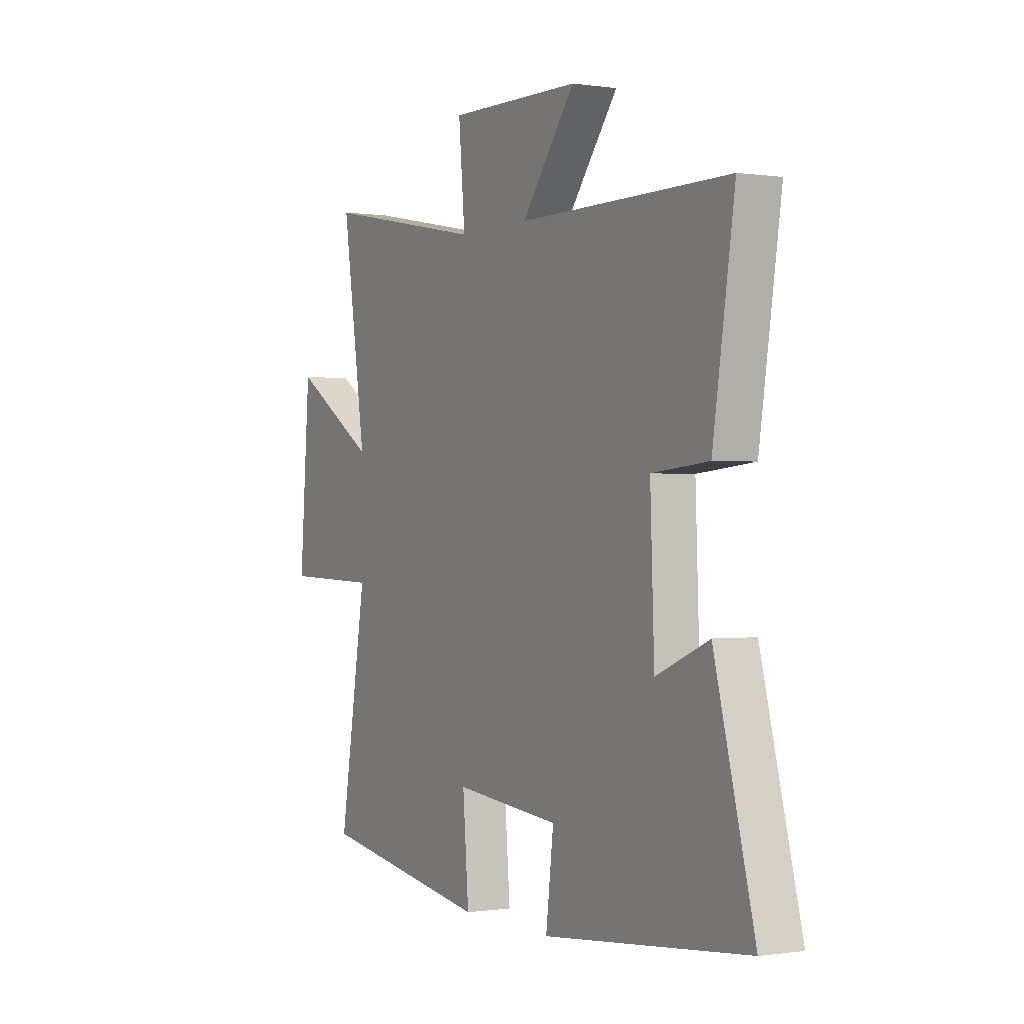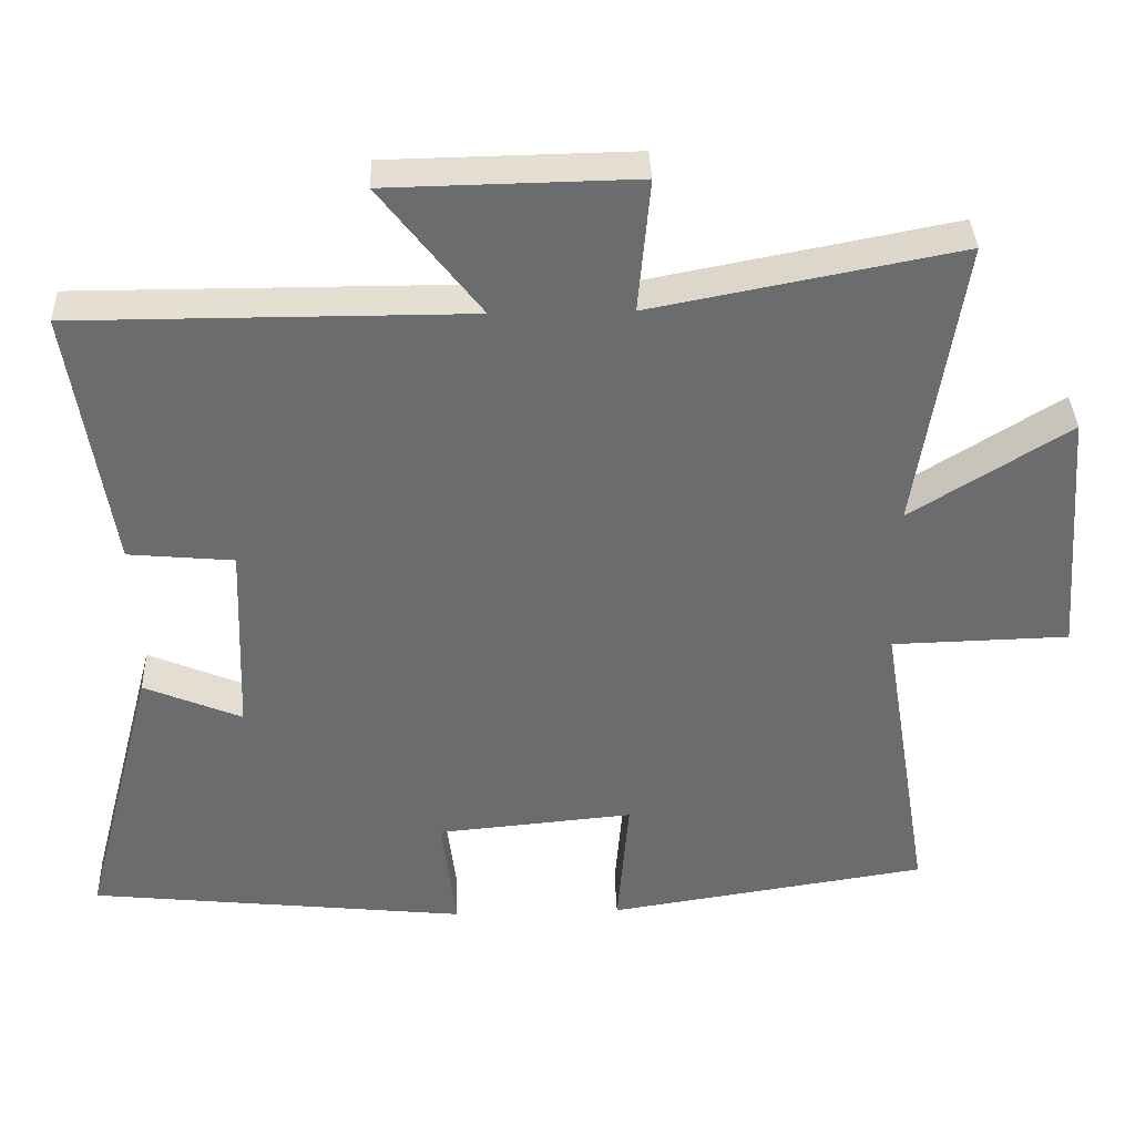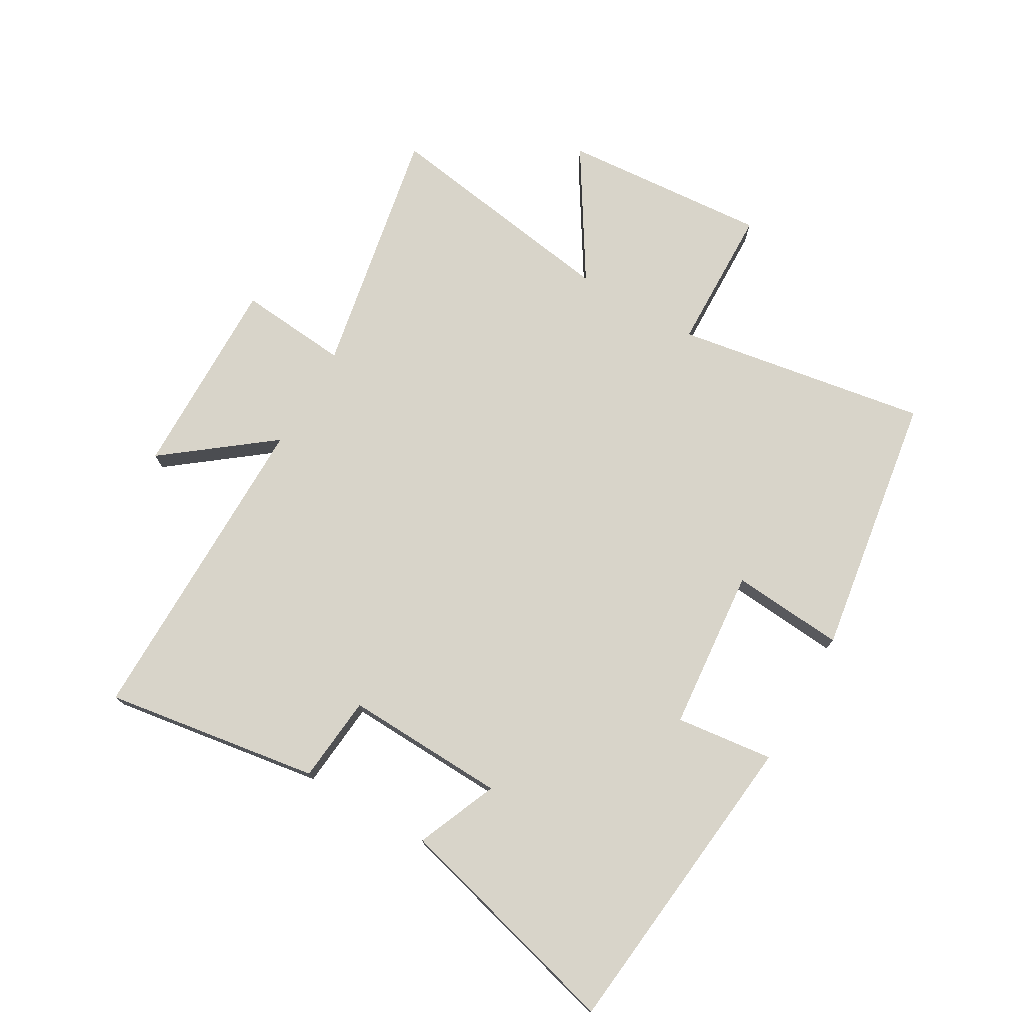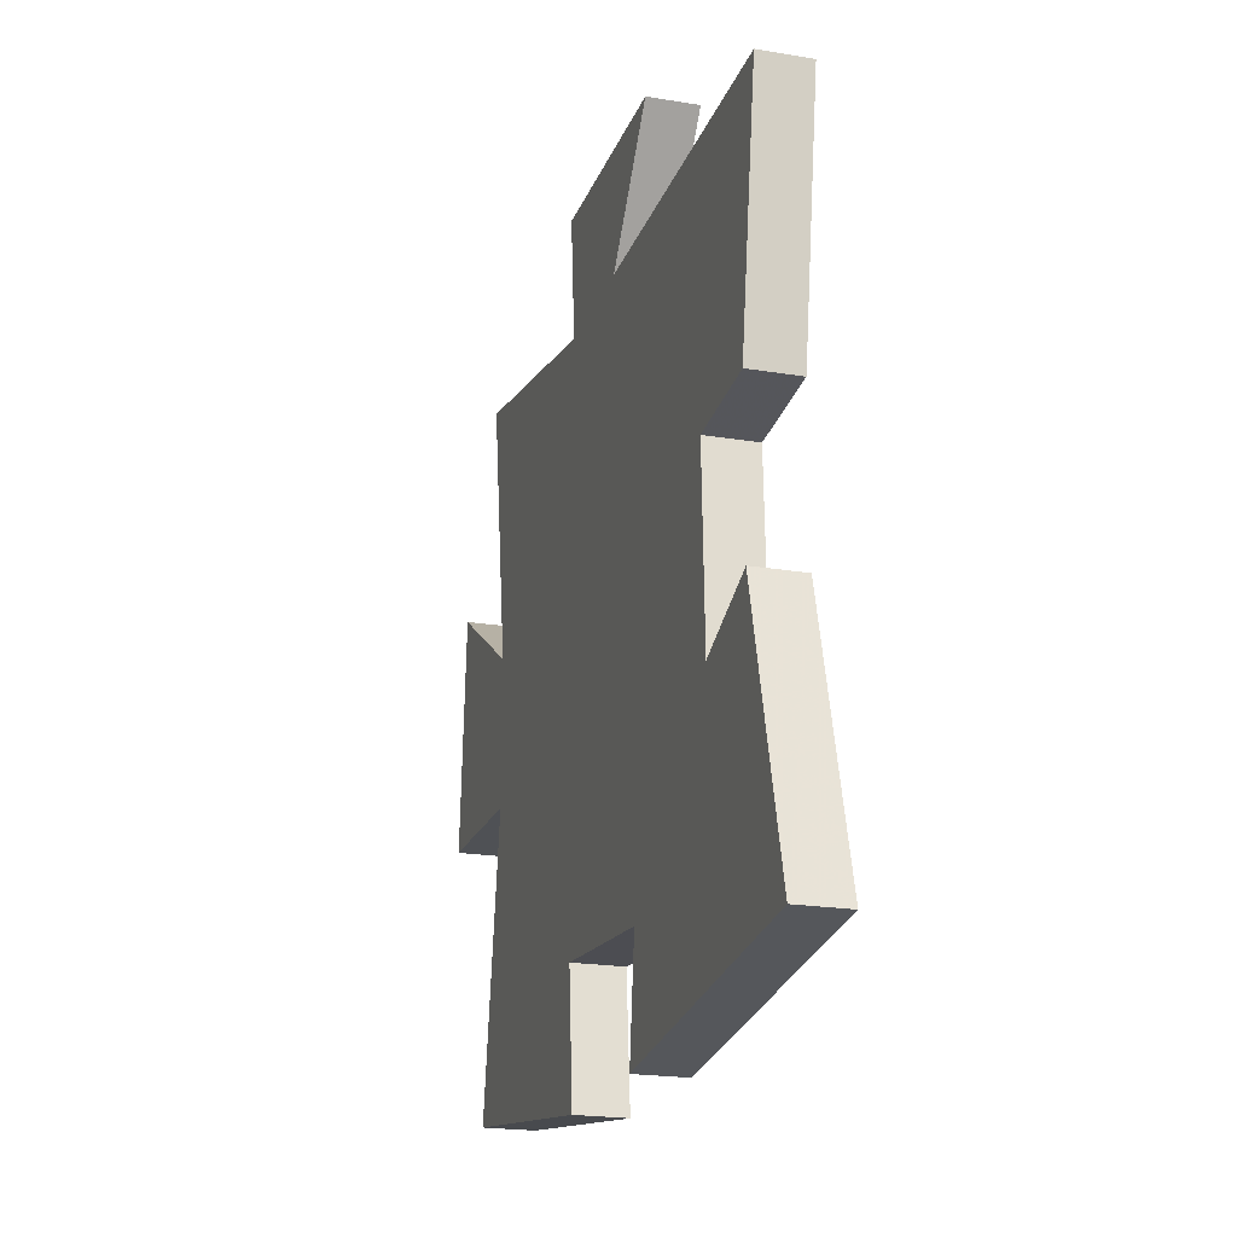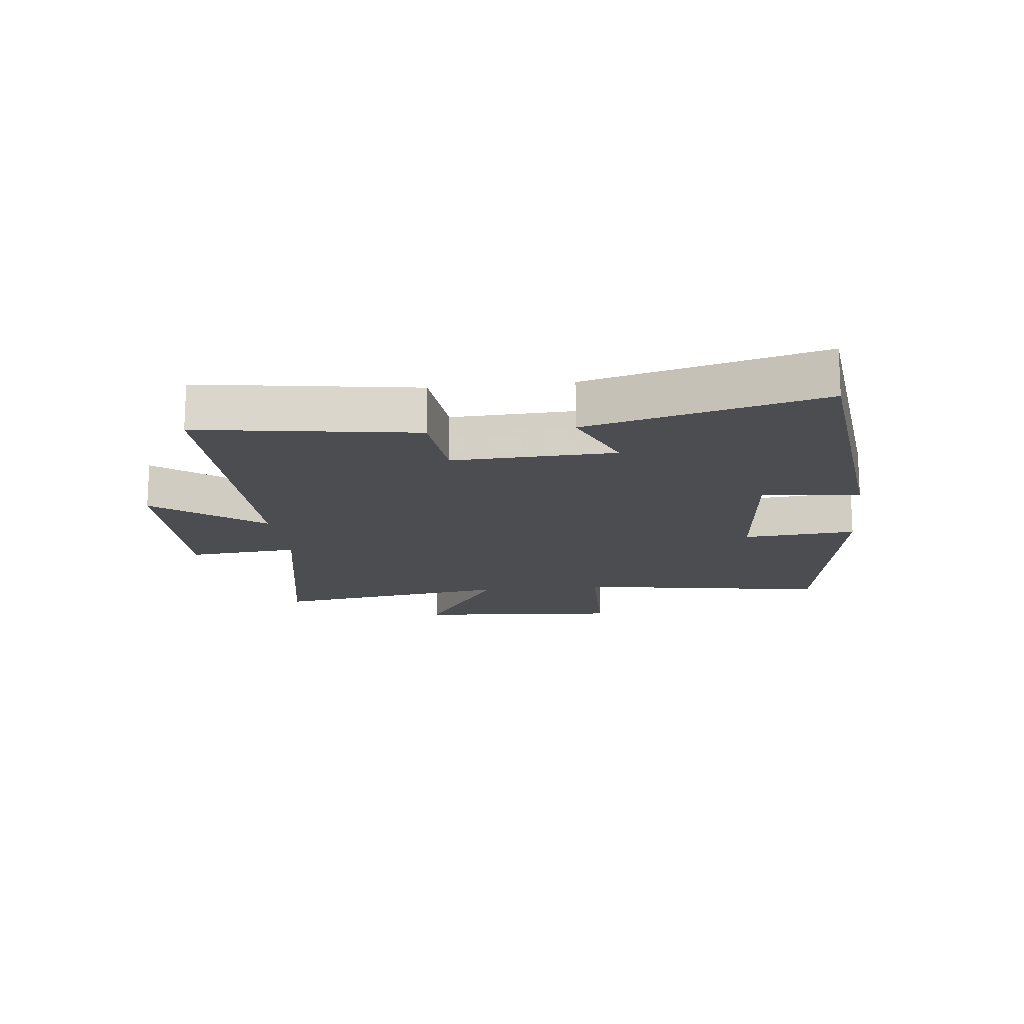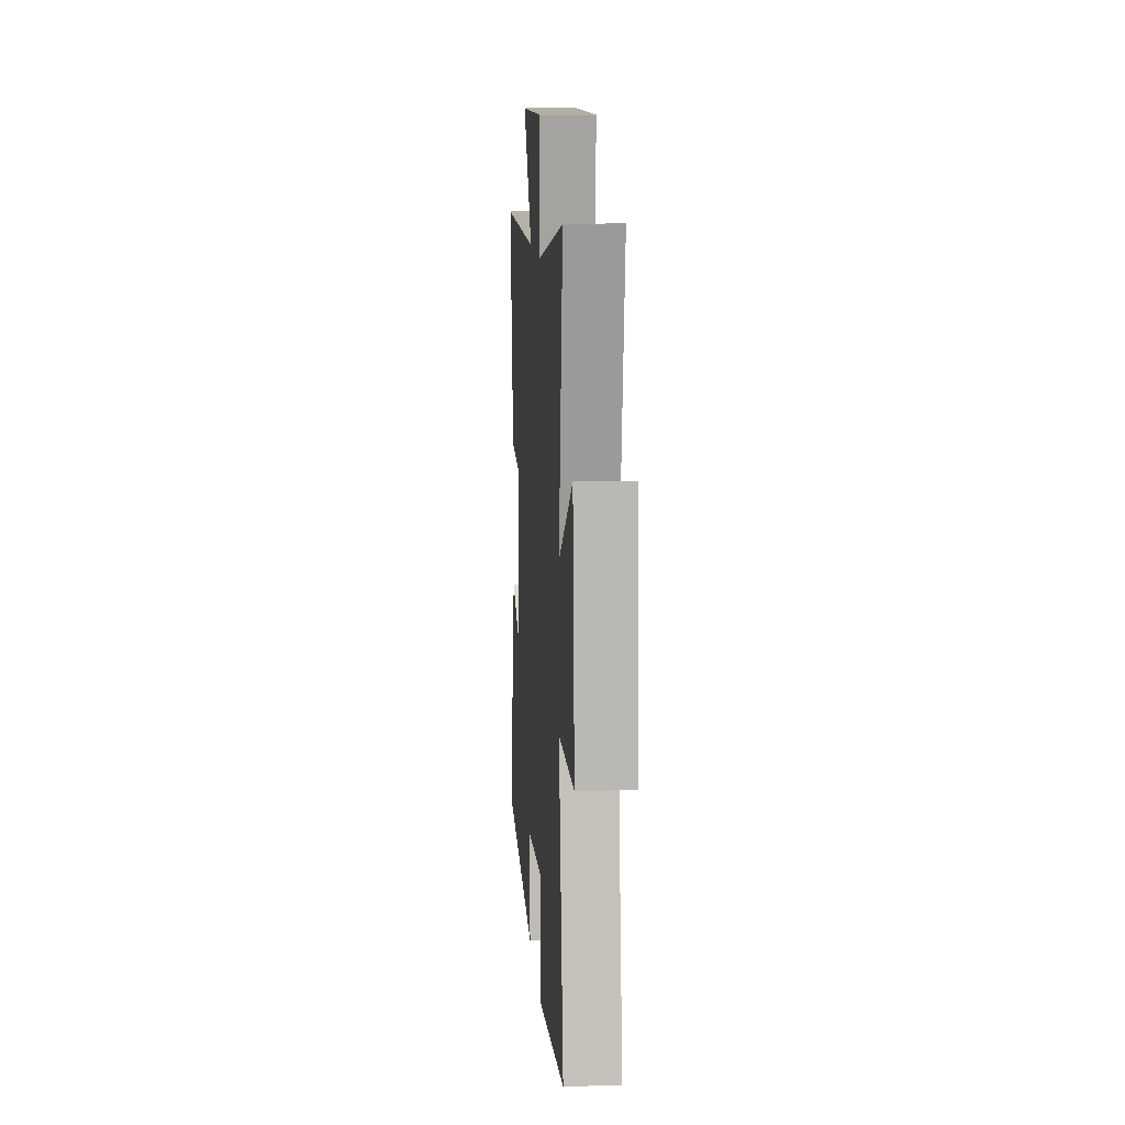
<metadata>
{"format":"obj","ext":"obj","renderer":"f3d","projection":"perspective","resolution":1024,"background":"white","views":[{"elev":-0.2,"azim":60.8,"up":"+Z"},{"elev":36.6,"azim":178.0,"up":"+Z"},{"elev":75.0,"azim":120.1,"up":"+Y"},{"elev":-21.2,"azim":73.5,"up":"+Z"},{"elev":-15.6,"azim":96.5,"up":"+Y"},{"elev":12.4,"azim":-94.1,"up":"+Z"}]}
</metadata>
<code>
v 0.554 0.07 0.501
v 0.5 0.07 0.151
v 0.359 0.07 0.138
v 0.369 0.07 -0.124
v 0.5 0.07 -0.069
v 0.599 0.07 -0.446
v 0.091 0.07 -0.5
v 0.11 0.07 -0.341
v -0.154 0.07 -0.317
v -0.139 0.07 -0.5
v -0.568 0.07 -0.434
v -0.5 0.07 -0.023
v -0.737 0.07 -0.017
v -0.711 0.07 0.319
v -0.5 0.07 0.187
v -0.56 0.07 0.579
v -0.151 0.07 0.5
v -0.167 0.07 0.679
v 0.163 0.07 0.673
v 0.029 0.07 0.5
v 0.554 0 0.501
v 0.5 0 0.151
v 0.359 0 0.138
v 0.369 0 -0.124
v 0.5 0 -0.069
v 0.599 0 -0.446
v 0.091 0 -0.5
v 0.11 0 -0.341
v -0.154 0 -0.317
v -0.139 0 -0.5
v -0.568 0 -0.434
v -0.5 0 -0.023
v -0.737 0 -0.017
v -0.711 0 0.319
v -0.5 0 0.187
v -0.56 0 0.579
v -0.151 0 0.5
v -0.167 0 0.679
v 0.163 0 0.673
v 0.029 0 0.5
f 17 18 19 20
f 15 16 17
f 15 17 20
f 12 13 14 15
f 12 15 20 1
f 9 10 11 12
f 8 9 12
f 5 6 7 8
f 4 5 8
f 3 4 8 12
f 1 2 3
f 1 3 12
f 40 39 38 37
f 37 36 35
f 40 37 35
f 35 34 33 32
f 21 40 35 32
f 32 31 30 29
f 32 29 28
f 28 27 26 25
f 28 25 24
f 32 28 24 23
f 23 22 21
f 32 23 21
f 1 21 22 2
f 2 22 23 3
f 3 23 24 4
f 4 24 25 5
f 5 25 26 6
f 6 26 27 7
f 7 27 28 8
f 8 28 29 9
f 9 29 30 10
f 10 30 31 11
f 11 31 32 12
f 12 32 33 13
f 13 33 34 14
f 14 34 35 15
f 15 35 36 16
f 16 36 37 17
f 17 37 38 18
f 18 38 39 19
f 19 39 40 20
f 20 40 21 1

</code>
